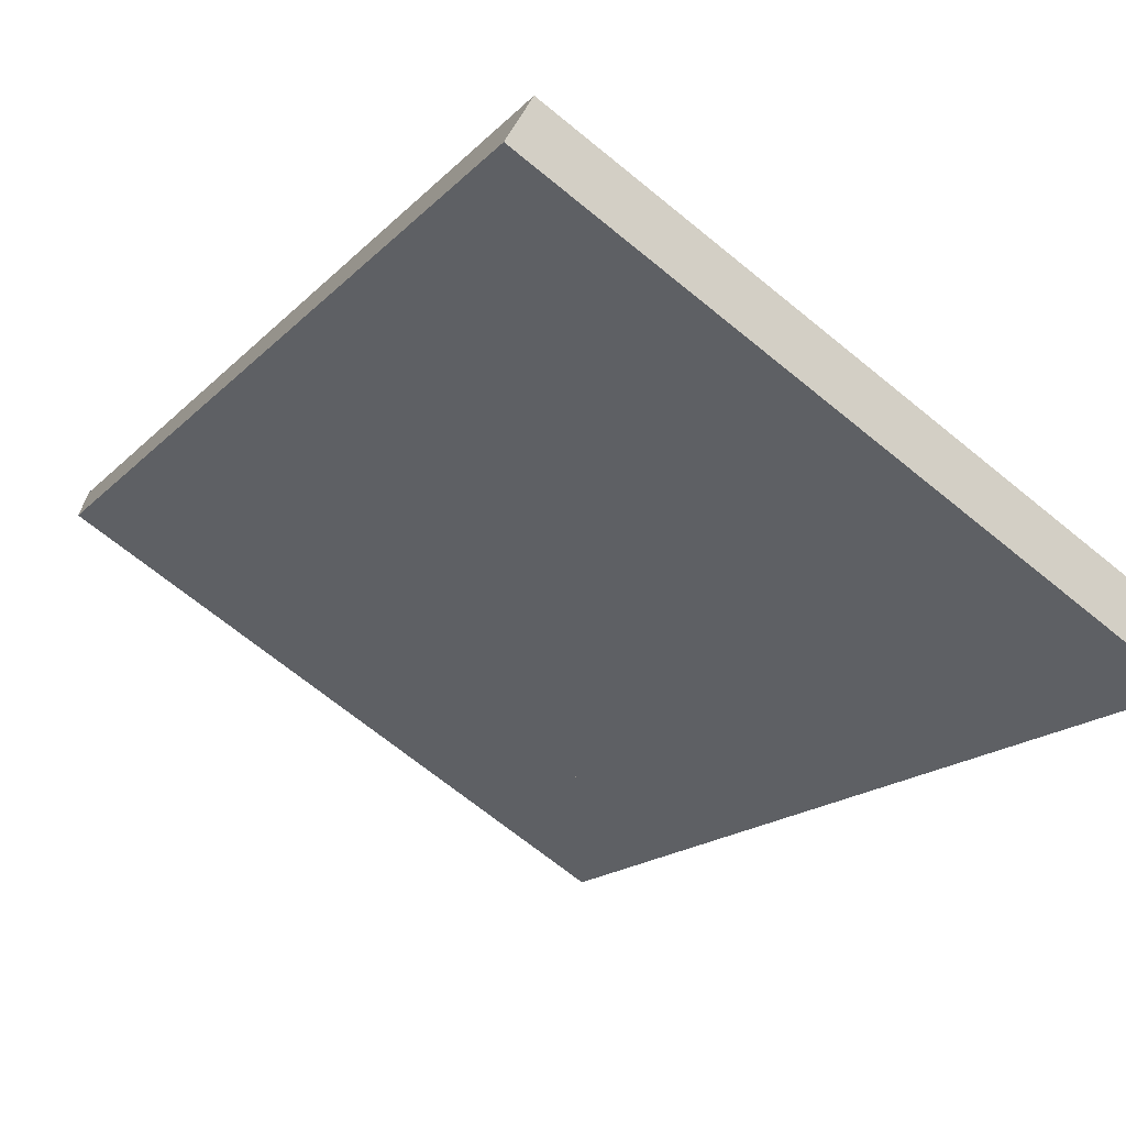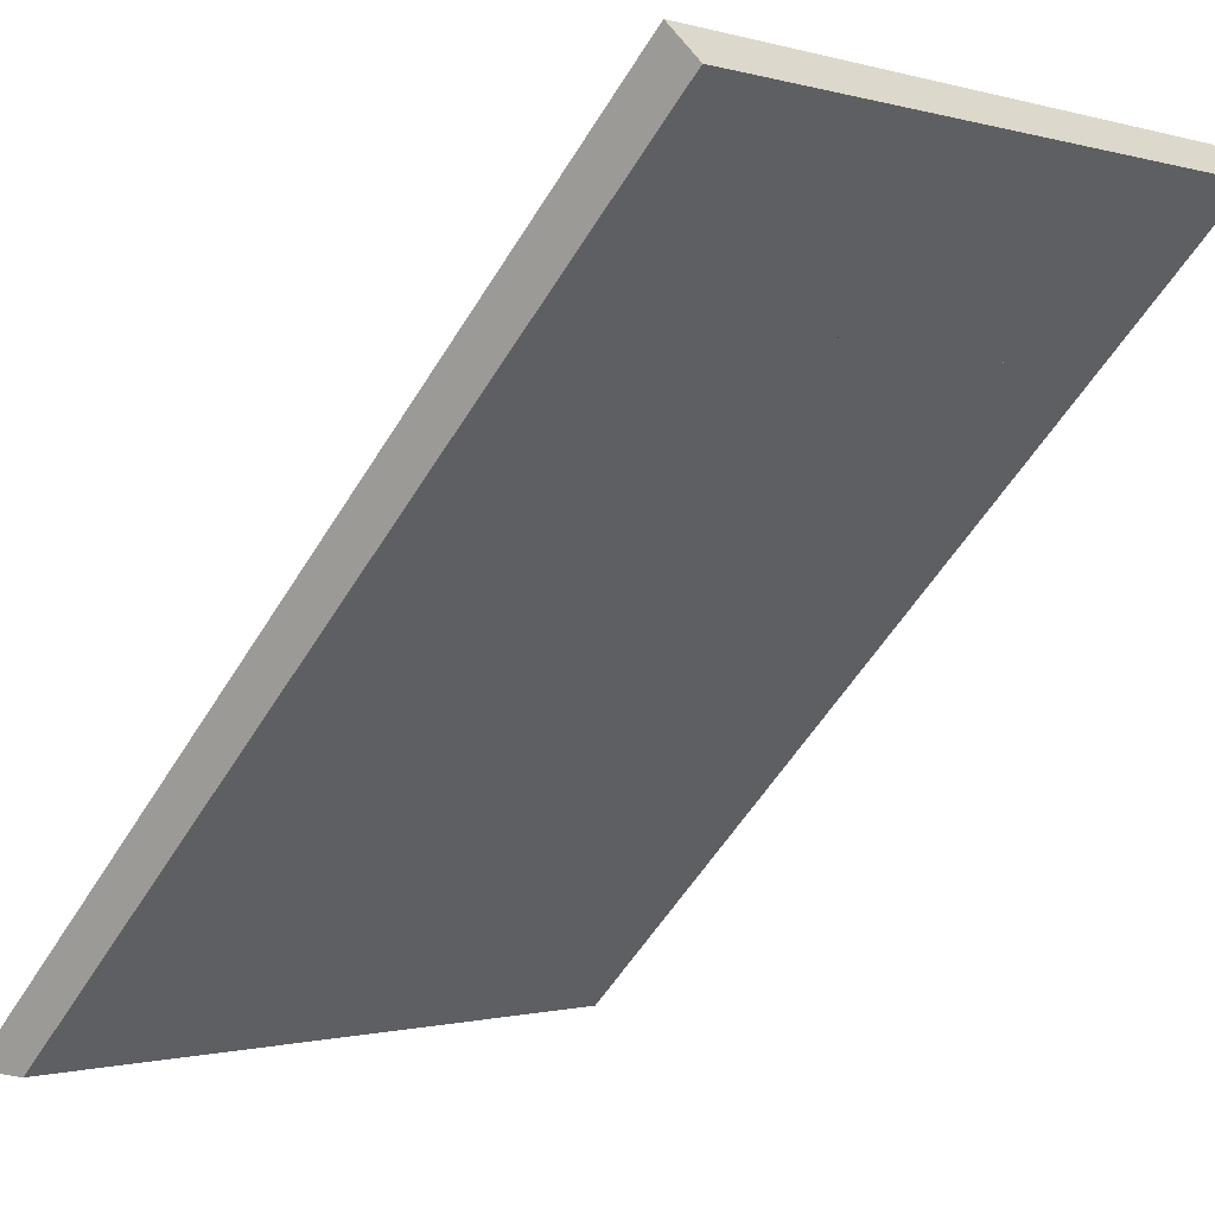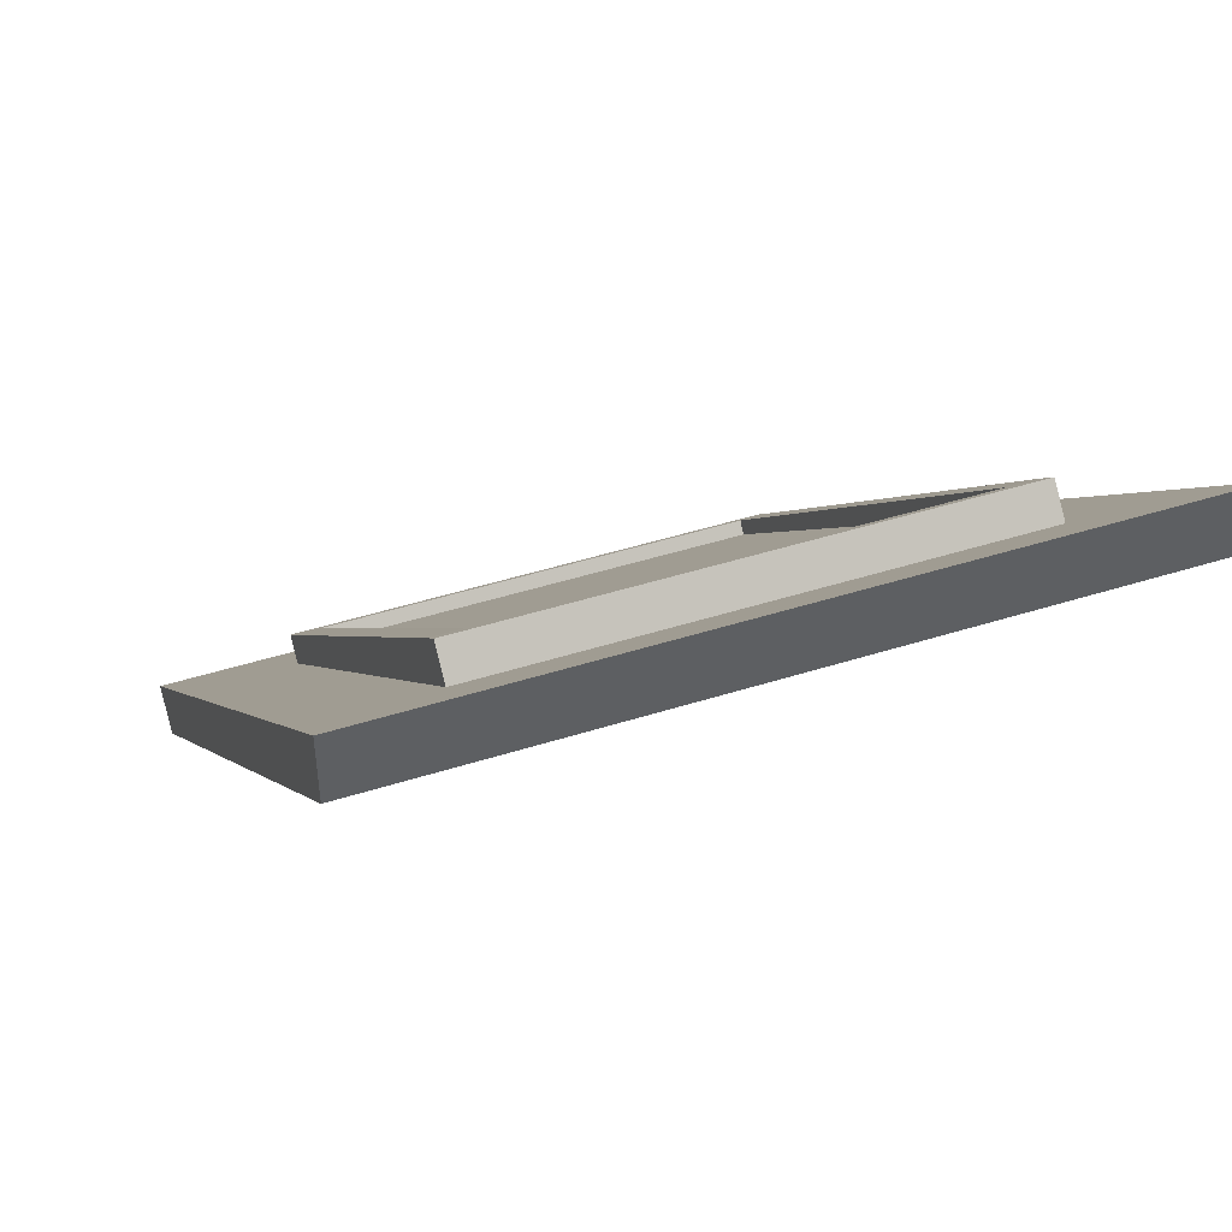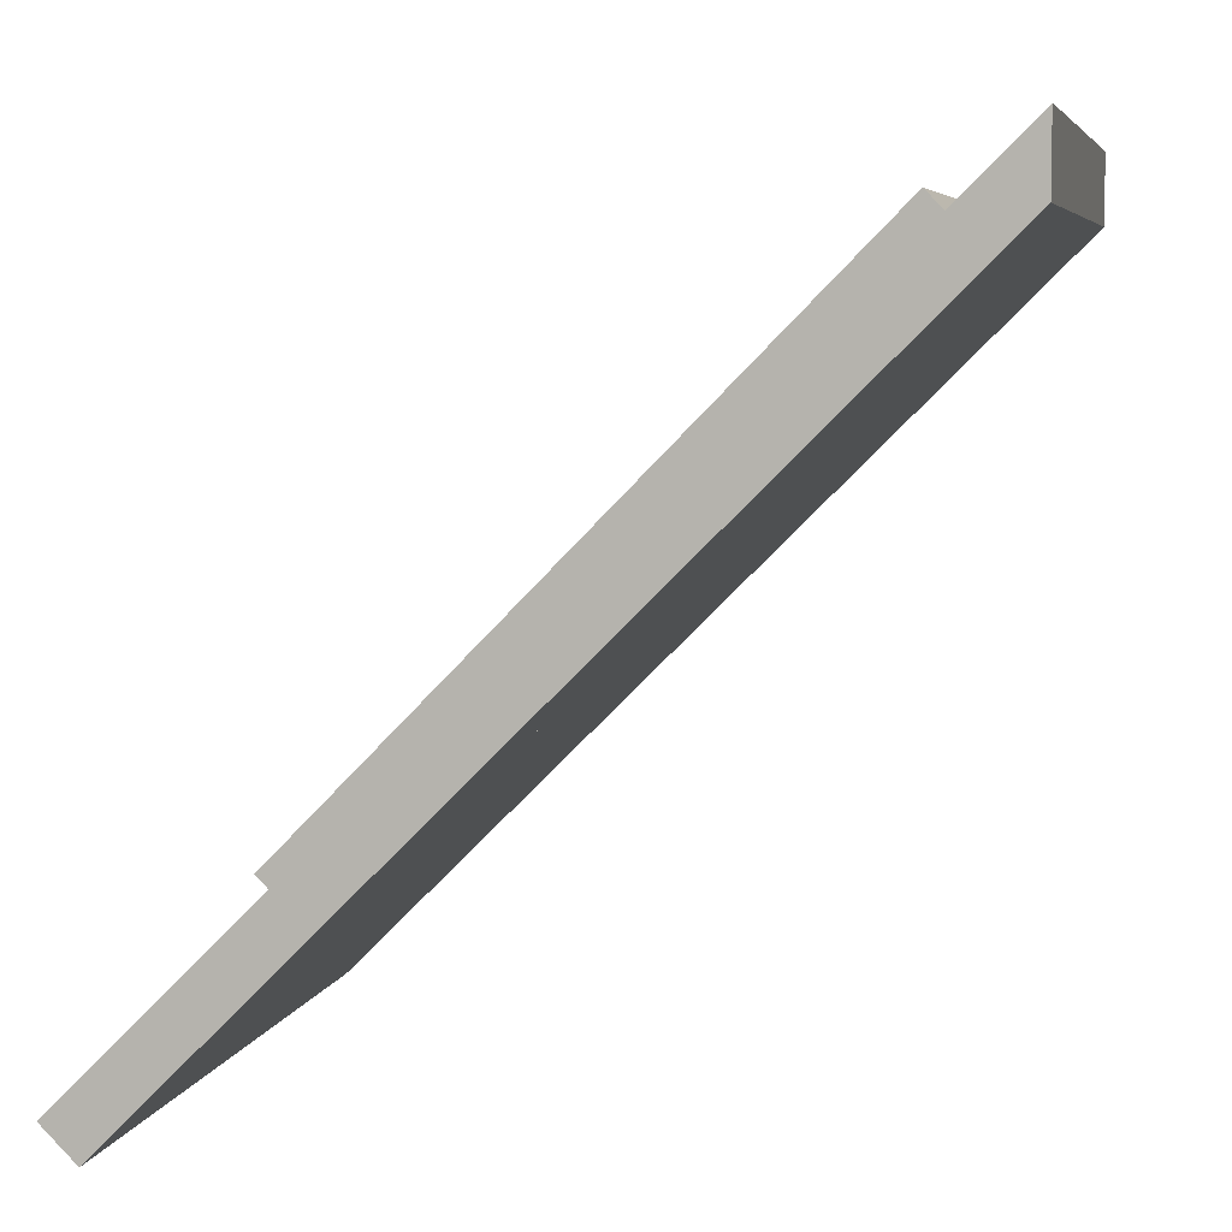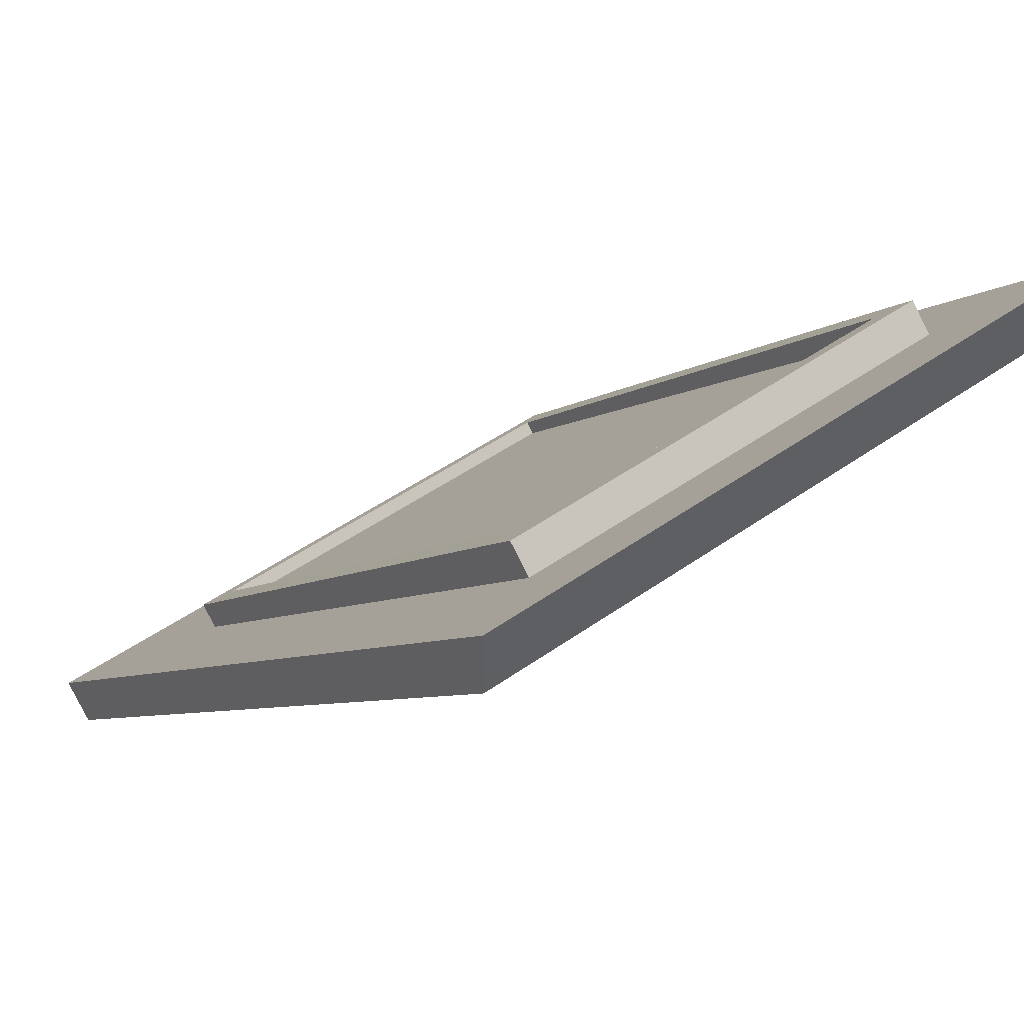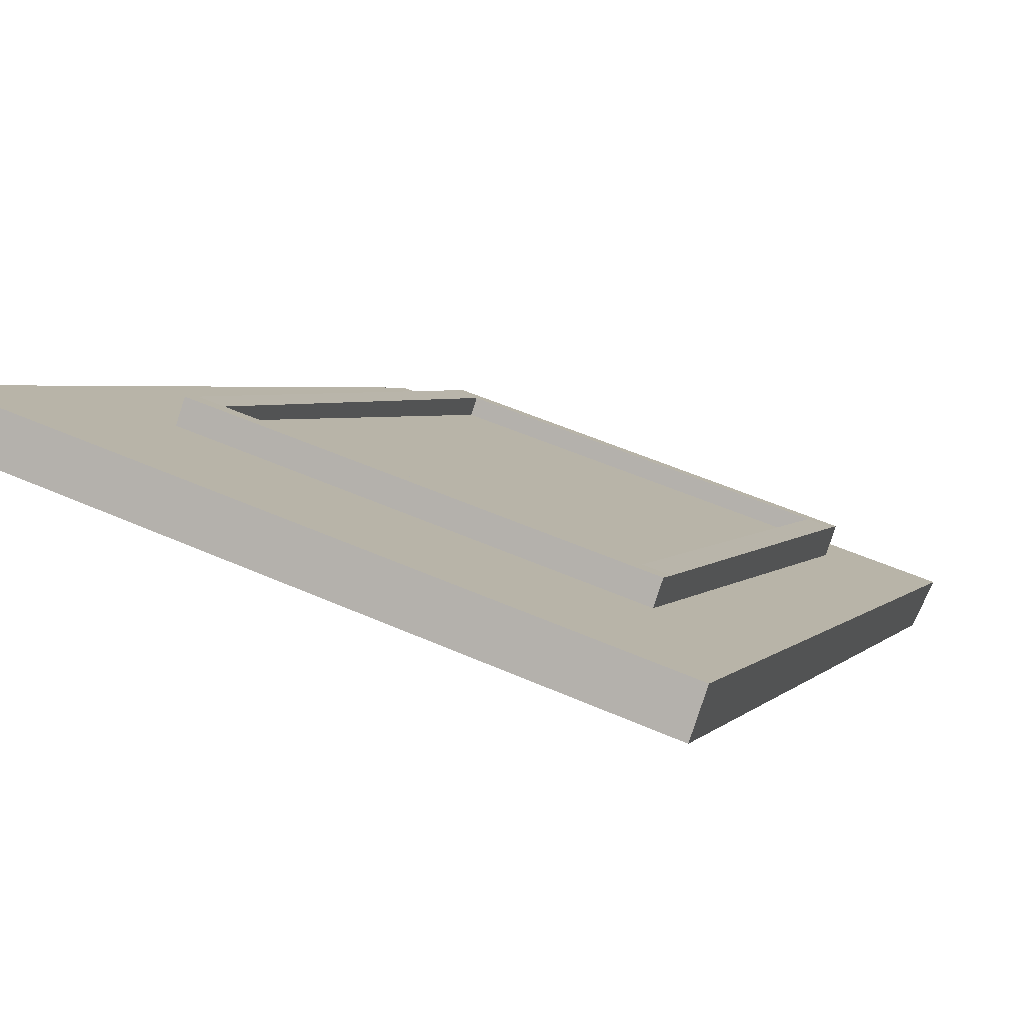
<metadata>
{"format":"obj","ext":"obj","renderer":"f3d","projection":"perspective","resolution":1024,"background":"white","views":[{"elev":-68.2,"azim":-39.4,"up":"+Y"},{"elev":-0.8,"azim":-47.3,"up":"+Z"},{"elev":47.1,"azim":160.3,"up":"+Y"},{"elev":6.0,"azim":102.3,"up":"+Y"},{"elev":46.2,"azim":140.7,"up":"+Y"},{"elev":50.7,"azim":26.0,"up":"+Z"}]}
</metadata>
<code>
g Mesh1 sloped_roof1 Model
v -0.5 1.1 -0.5
v 0.5 1 -0.5
v -0.5 1 -0.5
f 1 2 3
v 0.5 1.1 -0.5
f 2 1 4
f 3 2 1
v 0.3 0.8586 -0.3586
f 2 5 3
v 0.3 0.1414 0.3586
f 2 6 5
v 0.5 -5.64e-16 0.5
f 7 6 2
v -0.5 -2.256e-17 0.5
f 6 7 8
f 2 6 7
f 5 6 2
v -0.3 0.8586 -0.3586
f 6 9 5
v -0.3 0.1414 0.3586
f 9 6 10
f 10 6 9
f 6 8 10
f 8 7 6
v 0.5 -0.07071 0.5707
f 11 8 7
v -0.5 -0.07071 0.5707
f 8 11 12
f 12 11 8
v 0.5 -0.02071 0.6207
f 13 12 11
v -0.5 -0.02071 0.6207
f 12 13 14
f 11 12 13
f 14 13 12
v 0.34 0.2131 0.3869
f 13 15 14
f 15 13 4
f 14 15 13
v -0.34 0.2131 0.3869
f 16 14 15
f 14 16 1
f 1 16 14
v -0.34 0.2414 0.3586
f 1 16 17
f 17 16 1
f 15 17 16
v -0.3 0.2414 0.3586
f 17 15 18
f 16 17 15
v -0.34 0.2697 0.3869
f 19 16 17
v -0.34 0.2414 0.4151
f 16 19 20
f 20 19 16
v -0.3 0.2697 0.3869
f 21 20 19
v 0.34 0.2414 0.4151
f 20 21 22
f 19 20 21
f 22 21 20
v 0.3 0.2697 0.3869
f 22 21 23
f 23 21 22
v 0.3 0.2556 0.3727
f 21 24 23
v -0.3 0.2556 0.3727
f 24 21 25
f 25 21 24
f 19 25 21
f 17 25 19
f 25 17 18
f 18 17 25
f 18 15 17
v 0.3 0.2414 0.3586
f 18 15 26
f 26 15 18
v 0.34 0.2414 0.3586
f 26 15 27
f 27 15 26
f 15 4 27
f 4 13 15
f 11 4 13
f 4 11 7
f 13 4 11
f 7 11 4
f 7 8 11
f 4 7 2
f 2 7 4
f 4 1 2
v -0.34 0.9869 -0.3869
f 1 28 4
v -0.34 0.9586 -0.3586
f 1 29 28
f 1 17 29
f 29 17 1
v -0.3 0.9586 -0.3586
f 17 30 29
f 30 17 18
f 18 17 30
f 29 30 17
v 0.3 0.9586 -0.3586
f 29 30 31
f 31 30 29
v 0.3 0.9162 -0.3586
f 30 32 31
v -0.3 0.9162 -0.3586
f 33 32 30
f 33 5 32
f 5 33 9
f 9 33 5
f 30 9 33
f 18 9 30
f 9 18 10
f 10 18 9
f 18 6 10
f 6 18 26
f 10 6 18
f 10 8 6
f 3 10 8
f 10 3 9
f 8 10 3
f 9 3 10
f 9 3 5
f 5 3 9
f 3 5 2
f 5 9 6
f 5 6 32
f 32 6 5
f 6 31 32
f 31 6 26
f 26 6 31
f 26 18 6
f 26 25 18
f 25 26 24
f 18 25 26
v -0.3 0.9727 -0.3444
f 34 18 25
f 18 34 30
f 25 18 34
f 30 34 18
v 0.3 0.9727 -0.3444
f 35 30 34
f 30 35 31
f 34 30 35
v -0.3 0.9939 -0.3232
f 30 36 34
v -0.34 0.9939 -0.3232
f 30 37 36
f 37 30 29
f 29 30 37
f 36 37 30
v -0.34 1.022 -0.3515
f 38 36 37
v 0.3 0.9939 -0.3232
f 36 38 39
f 37 36 38
f 36 19 37
f 19 36 21
f 21 36 19
f 36 25 21
f 25 36 34
f 21 25 36
f 21 25 19
f 19 25 17
f 17 16 19
f 17 37 19
f 37 17 29
f 19 37 17
f 37 19 36
f 29 17 37
f 29 38 37
f 38 29 28
f 37 38 29
f 28 29 38
f 28 29 1
v 0.34 0.9869 -0.3869
f 29 40 28
f 31 40 29
v 0.34 0.9586 -0.3586
f 40 31 41
f 41 31 40
v 0.34 0.9939 -0.3232
f 31 42 41
f 35 42 31
f 42 35 39
f 39 35 42
f 34 39 35
f 39 34 36
f 36 34 39
f 34 36 30
f 34 36 25
f 24 34 25
f 34 24 35
f 25 34 24
f 35 24 34
f 26 35 24
f 35 26 31
f 24 35 26
f 39 24 35
f 24 39 23
f 23 39 24
v 0.34 0.2697 0.3869
f 39 43 23
f 43 39 42
f 23 43 39
f 24 43 23
f 26 43 24
f 43 26 27
f 27 26 43
f 41 26 27
f 26 41 31
f 27 26 41
f 31 41 26
f 41 42 31
v 0.34 1.022 -0.3515
f 44 41 42
f 41 44 40
f 42 41 44
f 27 42 41
f 42 27 43
f 43 27 42
f 15 43 27
f 43 15 22
f 22 15 43
f 15 20 22
f 20 15 16
f 16 15 20
f 15 14 16
f 22 20 15
f 27 43 15
f 27 4 15
f 27 4 41
f 41 4 27
f 41 4 40
f 40 4 41
f 40 4 28
f 28 4 40
f 4 28 1
f 28 40 29
f 40 38 28
f 38 40 44
f 28 38 40
f 44 40 38
f 40 44 41
f 42 38 44
f 39 38 42
f 39 38 36
f 42 38 39
f 44 38 42
f 42 39 43
f 29 40 31
f 41 42 27
f 22 23 43
f 43 23 22
f 23 43 24
f 24 43 26
f 24 26 25
f 23 24 21
f 31 42 35
f 31 35 30
f 31 26 35
f 31 32 30
v 0.3 0.9374 -0.3798
f 45 32 31
f 31 32 45
f 32 31 6
f 30 45 31
v -0.3 0.9374 -0.3798
f 45 30 46
f 46 30 45
f 46 30 33
f 33 30 46
f 30 32 33
f 32 5 33
f 33 9 30
f 30 9 18
f 31 45 30
f 35 24 39
f 35 39 34
f 8 1 3
f 12 1 8
f 1 12 14
f 14 12 1
f 8 1 12
f 3 1 8

</code>
